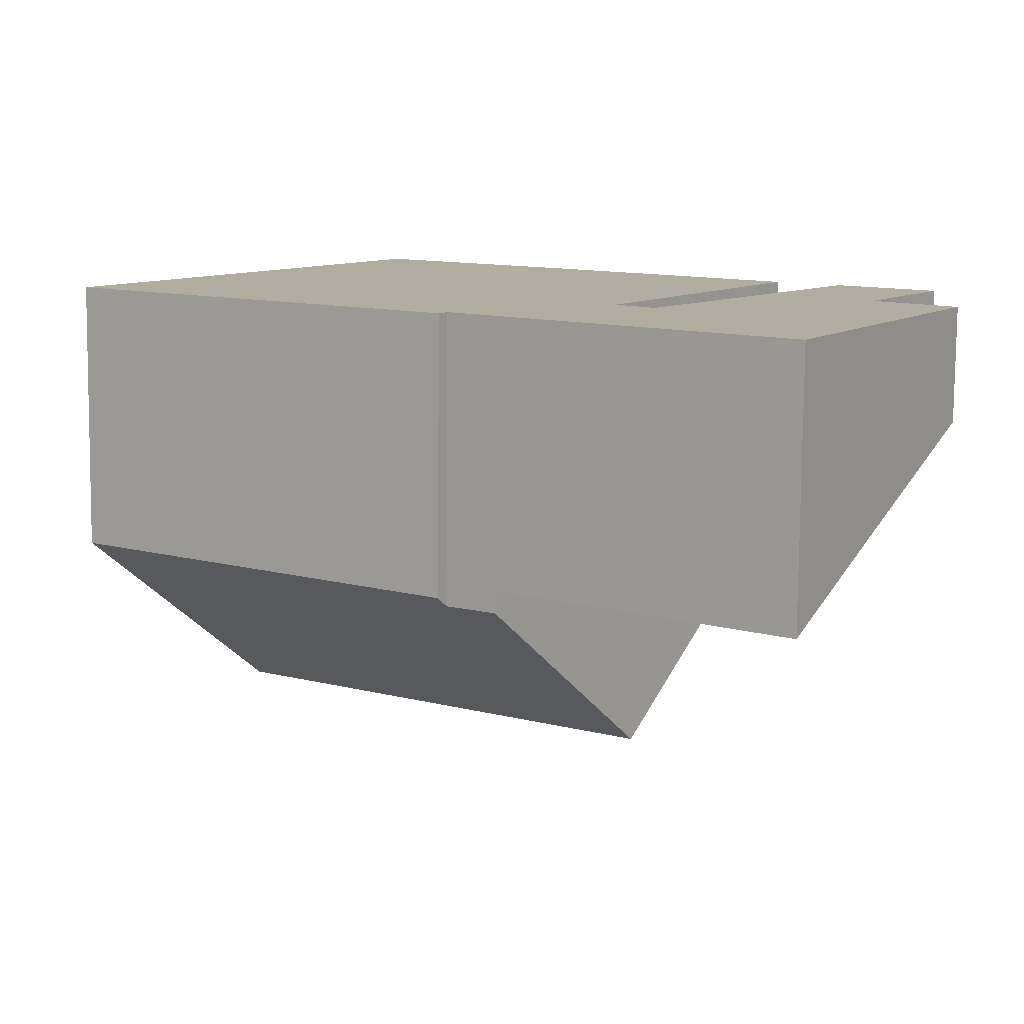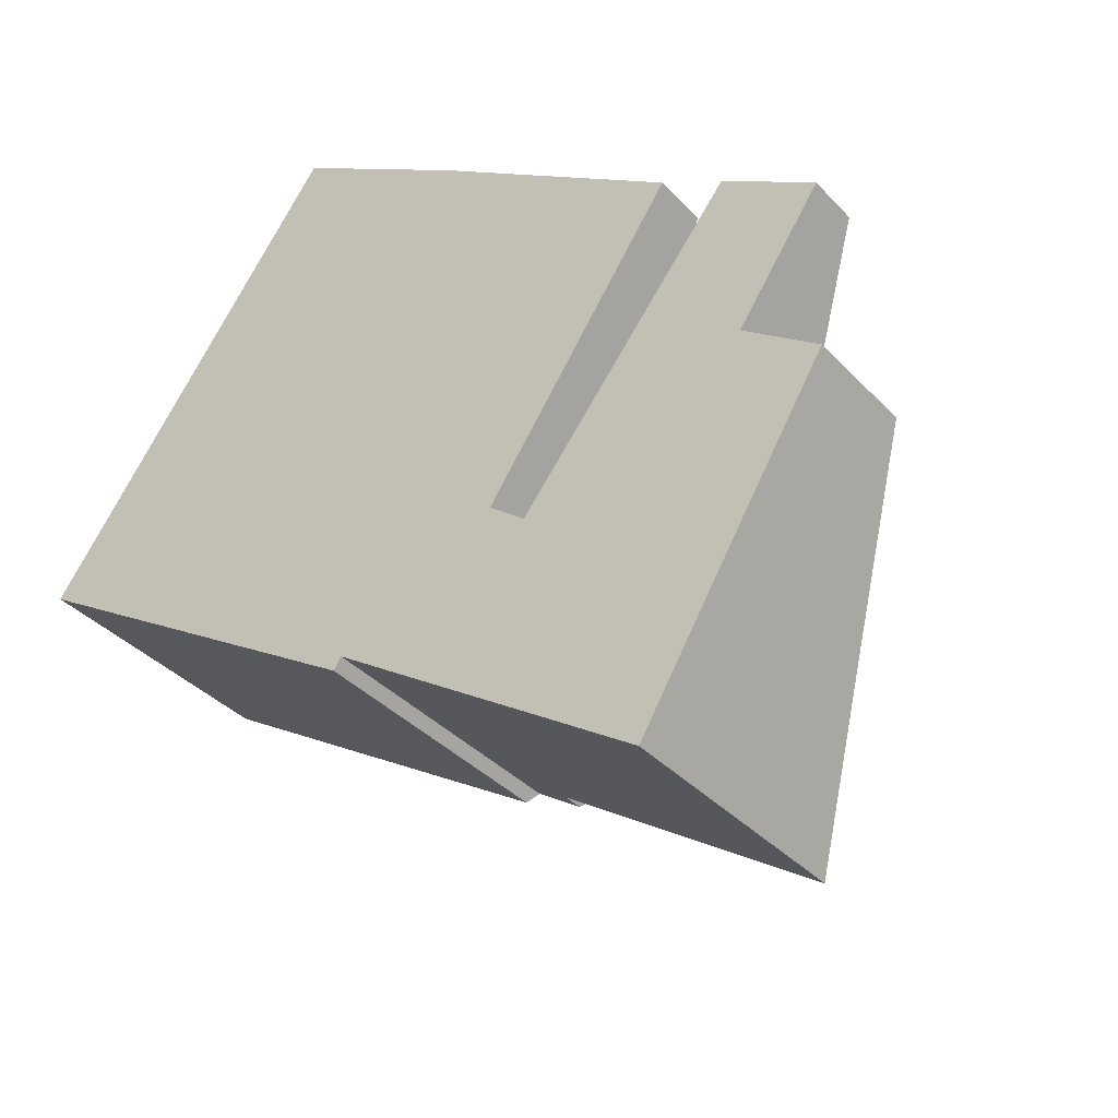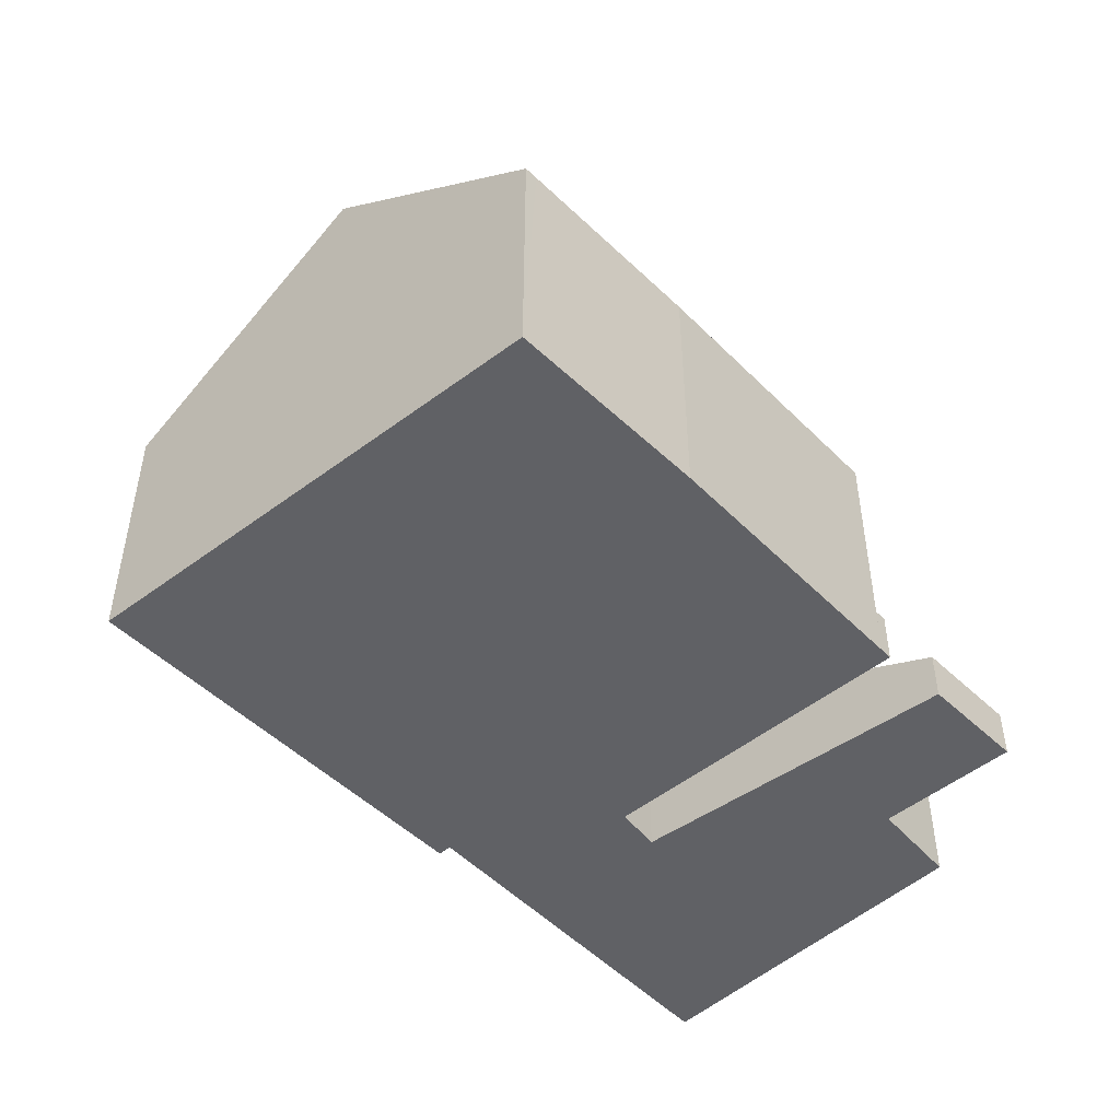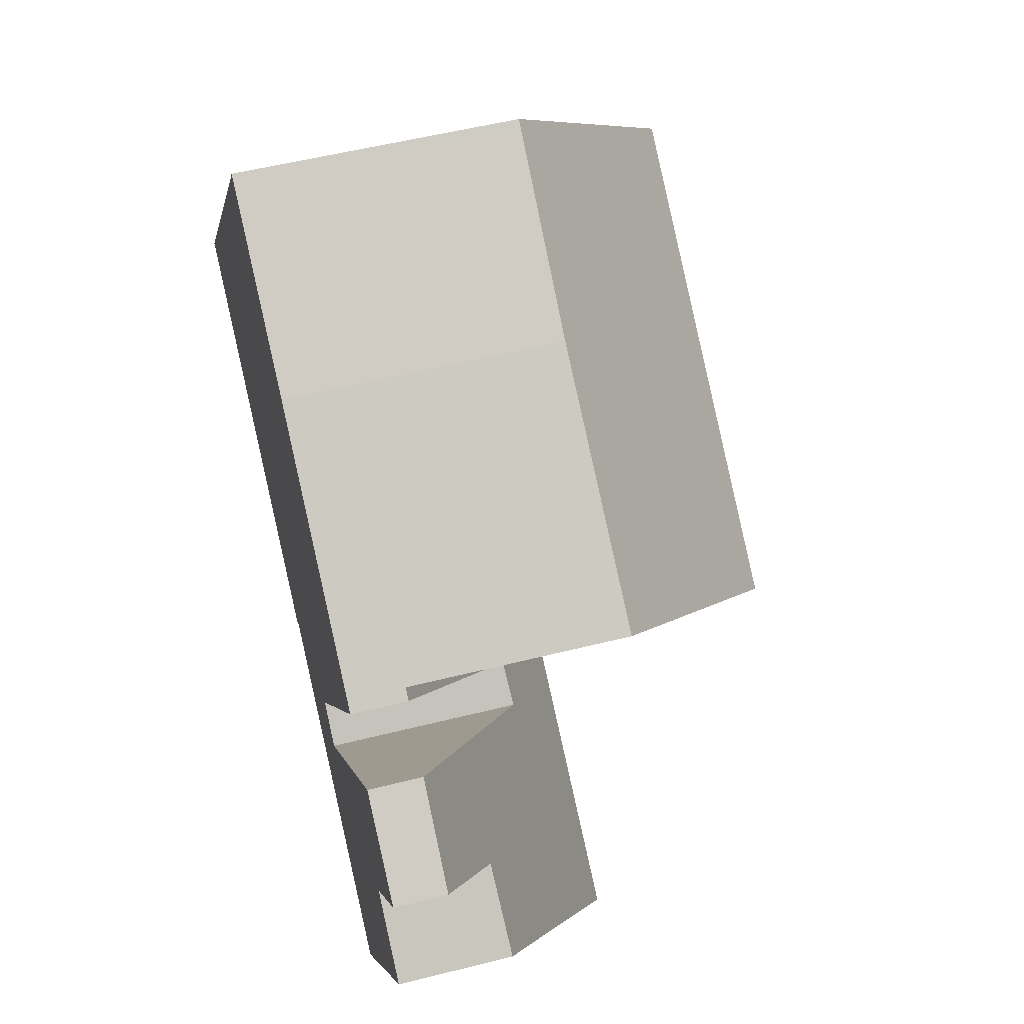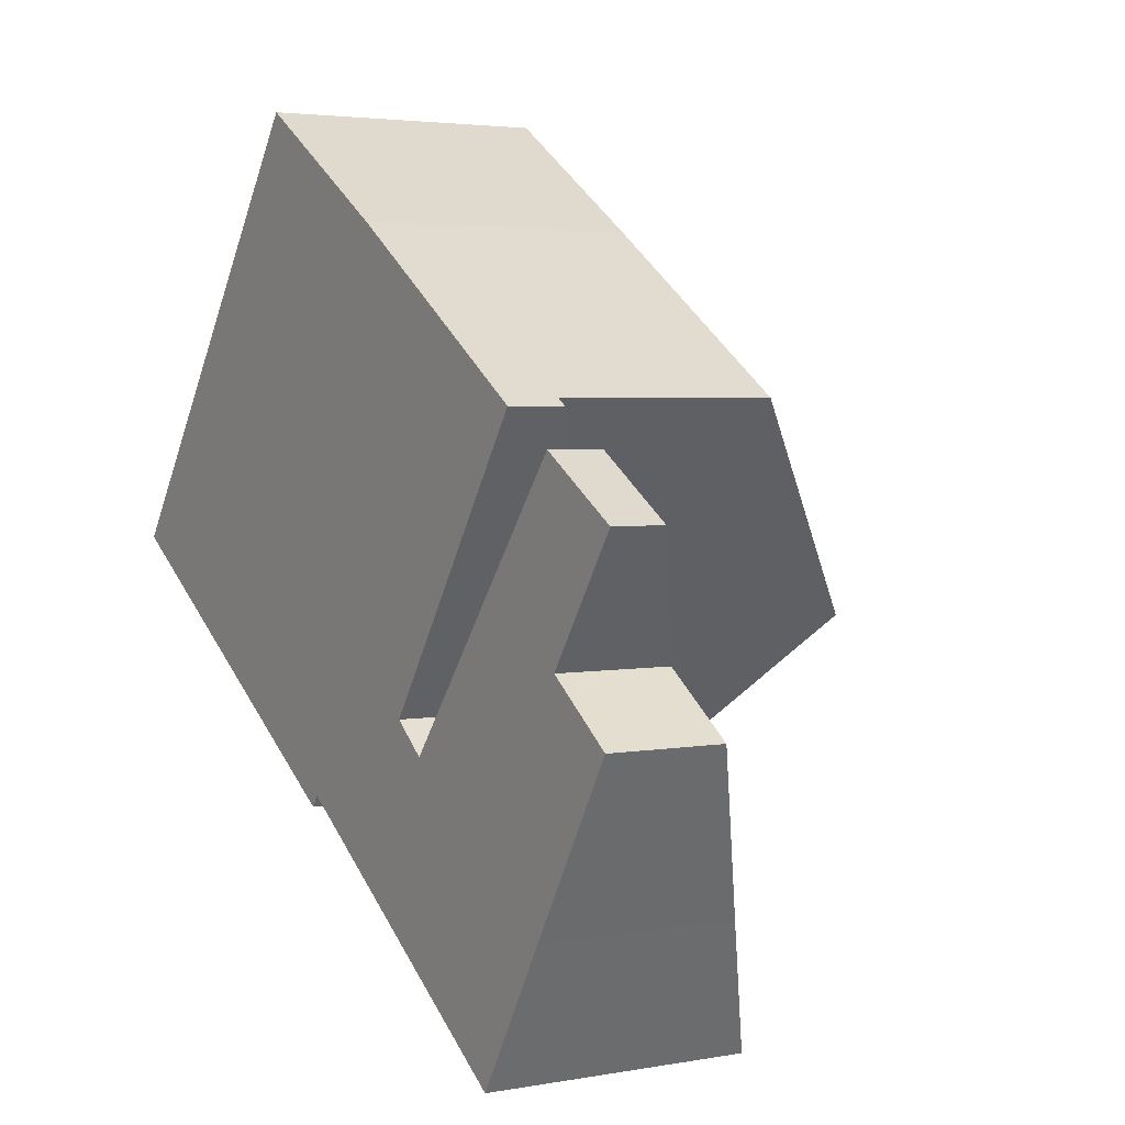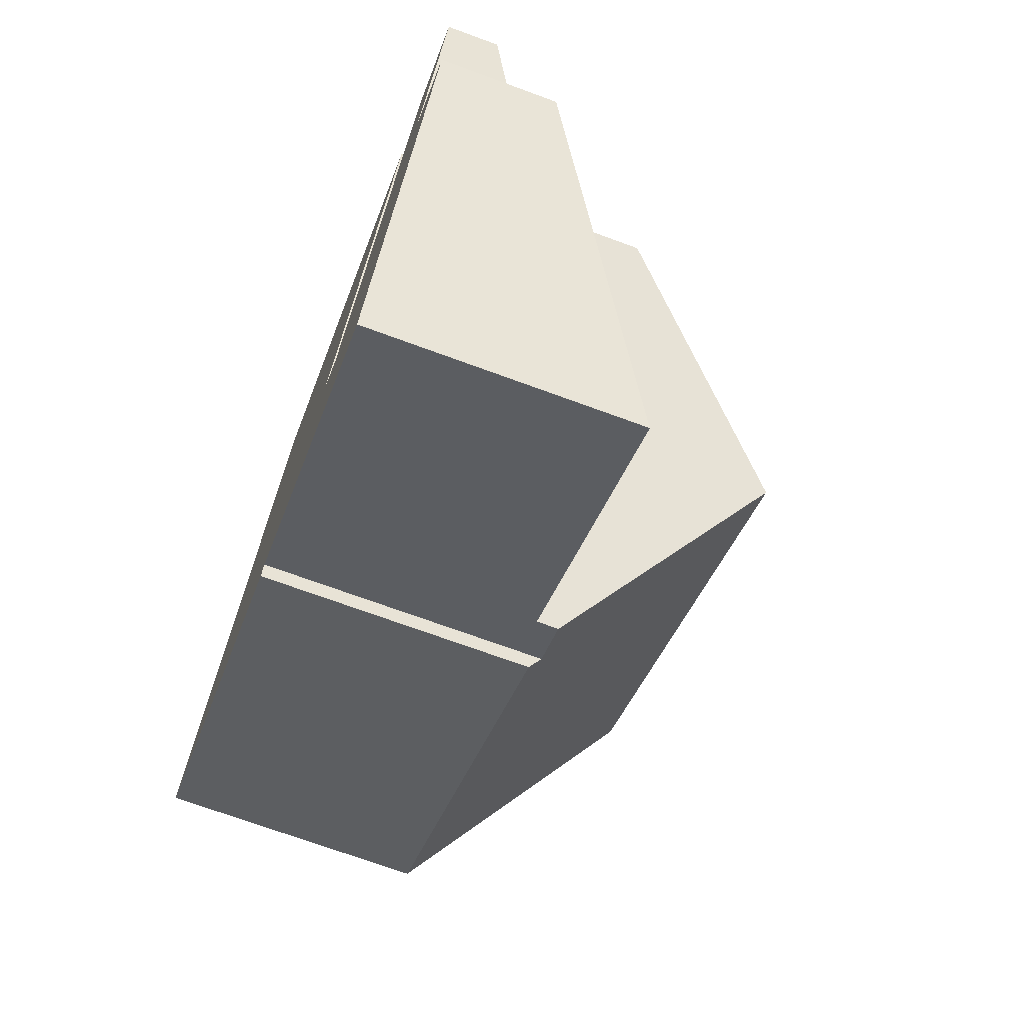
<metadata>
{"format":"obj","ext":"obj","renderer":"f3d","projection":"perspective","resolution":1024,"background":"white","views":[{"elev":-79.6,"azim":-0.5,"up":"+Z"},{"elev":-36.6,"azim":37.0,"up":"+Z"},{"elev":-49.6,"azim":-14.2,"up":"+Y"},{"elev":53.9,"azim":75.0,"up":"+Z"},{"elev":3.4,"azim":58.3,"up":"+Z"},{"elev":-70.9,"azim":69.8,"up":"+Z"}]}
</metadata>
<code>
v  10.77 8.724 -1.192
v  9.173 5.127 5.69
v  13.63 5.145 2.733
v  2.899 8.724 3.972
v  5.943 5.198 7.694
v  5.718 5.202 7.834
v  8.083 5.367 -4.874
v  7.193 5.379 -4.271
v  7.045 5.182 -4.493
v  0.312 5.106 -0.199
v  0 5.102 3.124e-16
v  5.718 -4.797e-16 7.834
v  9.173 -3.484e-16 5.69
v  5.943 -4.711e-16 7.694
v  13.63 -1.673e-16 2.733
v  10.77 7.299e-17 -1.192
v  8.083 2.984e-16 -4.874
v  7.193 2.615e-16 -4.271
v  7.045 2.751e-16 -4.493
v  0.312 1.219e-17 -0.199
v  0 0 0
v  2.899 -2.432e-16 3.972
v  13.63 1.039 2.733
v  10.27 3.665 -2.611
v  10.77 3.058 -1.192
v  13.84 1.039 2.599
v  16.77 0.978 0.855
v  15.21 2.124 -1.417
v  15.01 1 1.947
v  8.083 4.951 -4.874
v  13.11 4.99 -8.282
v  10.96 3.699 -3.164
v  14.72 3.697 -5.62
v  16.64 2.163 -2.468
v  10.96 1.937e-16 -3.164
v  10.27 1.599e-16 -2.611
v  15.01 -1.192e-16 1.947
v  16.77 -5.235e-17 0.855
v  16.64 1.511e-16 -2.468
v  15.21 8.677e-17 -1.417
v  13.84 -1.591e-16 2.599
v  14.72 3.441e-16 -5.62
v  13.11 5.071e-16 -8.282
g defaultobject
f 1 2 3
f 2 1 4
f 2 4 5
f 5 4 6
f 7 4 1
f 4 7 8
f 4 8 9
f 4 9 10
f 4 10 11
f 12 5 6
f 5 12 2
f 2 12 13
f 13 12 14
f 2 15 3
f 15 2 13
f 15 1 3
f 1 15 7
f 7 15 16
f 7 16 17
f 18 9 8
f 9 18 19
f 7 18 8
f 18 7 17
f 19 10 9
f 10 19 20
f 10 20 11
f 11 20 21
f 11 6 4
f 6 11 12
f 12 11 22
f 22 11 21
f 16 18 17
f 18 16 20
f 20 16 21
f 21 16 22
f 22 16 15
f 22 15 12
f 12 15 14
f 14 15 13
f 20 19 18
f 23 24 25
f 24 23 26
f 27 28 29
f 30 24 31
f 24 30 25
f 31 24 32
f 31 32 29
f 31 29 28
f 31 28 33
f 33 28 34
f 24 35 32
f 35 24 36
f 37 27 29
f 27 37 38
f 28 39 34
f 39 28 40
f 15 26 23
f 26 15 41
f 35 29 32
f 29 35 37
f 17 25 30
f 25 17 16
f 25 16 23
f 23 16 15
f 27 40 28
f 40 27 38
f 39 33 34
f 33 39 42
f 33 42 31
f 31 42 43
f 26 36 24
f 36 26 41
f 43 30 31
f 30 43 17
f 35 36 17
f 16 17 36
f 41 16 36
f 15 16 41
f 43 42 17
f 39 17 42
f 35 17 39
f 40 35 39
f 37 35 40
f 38 37 40

</code>
